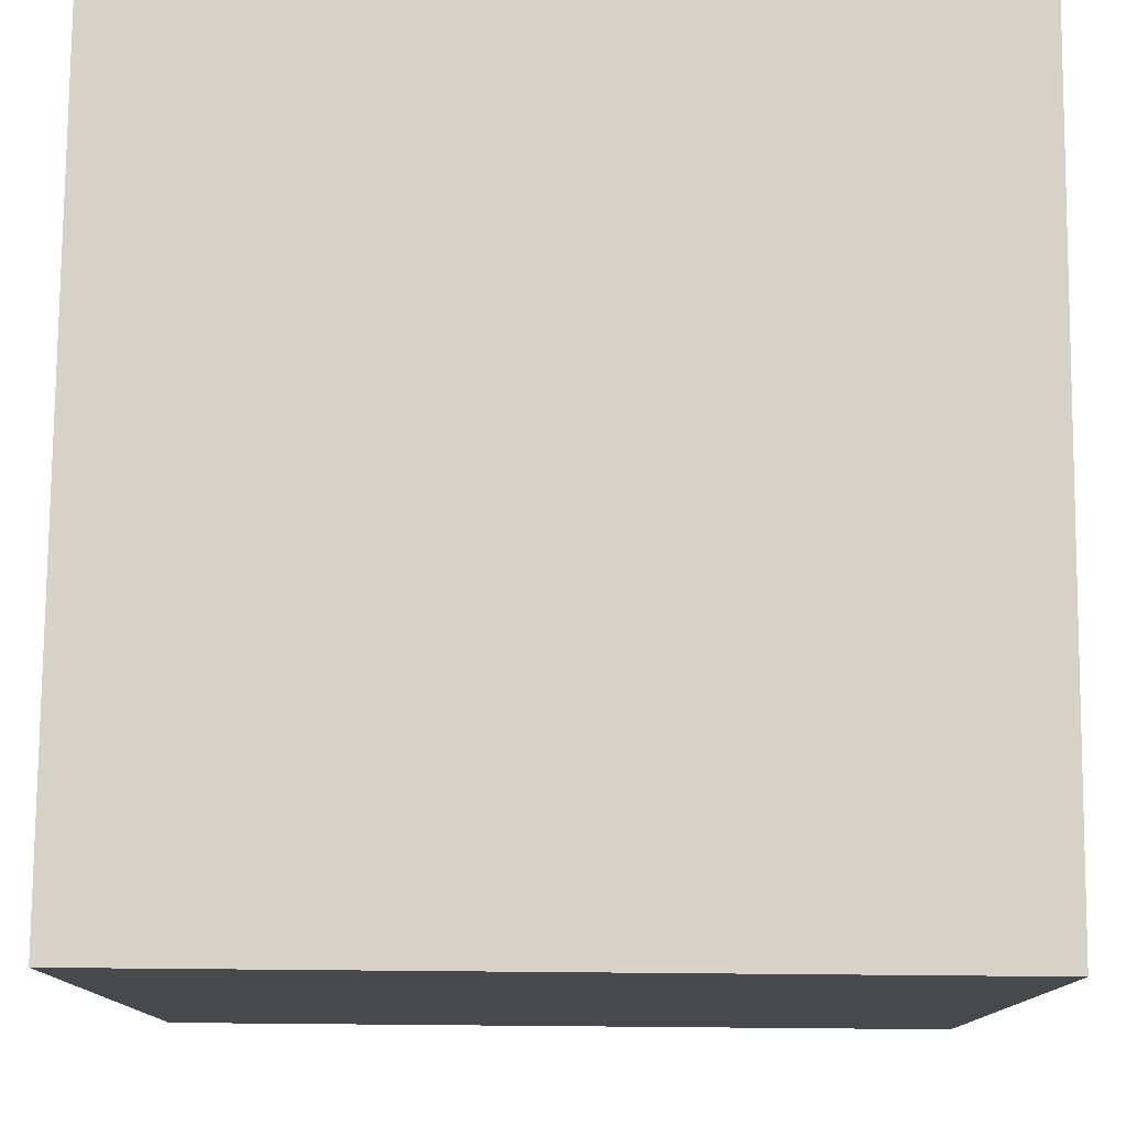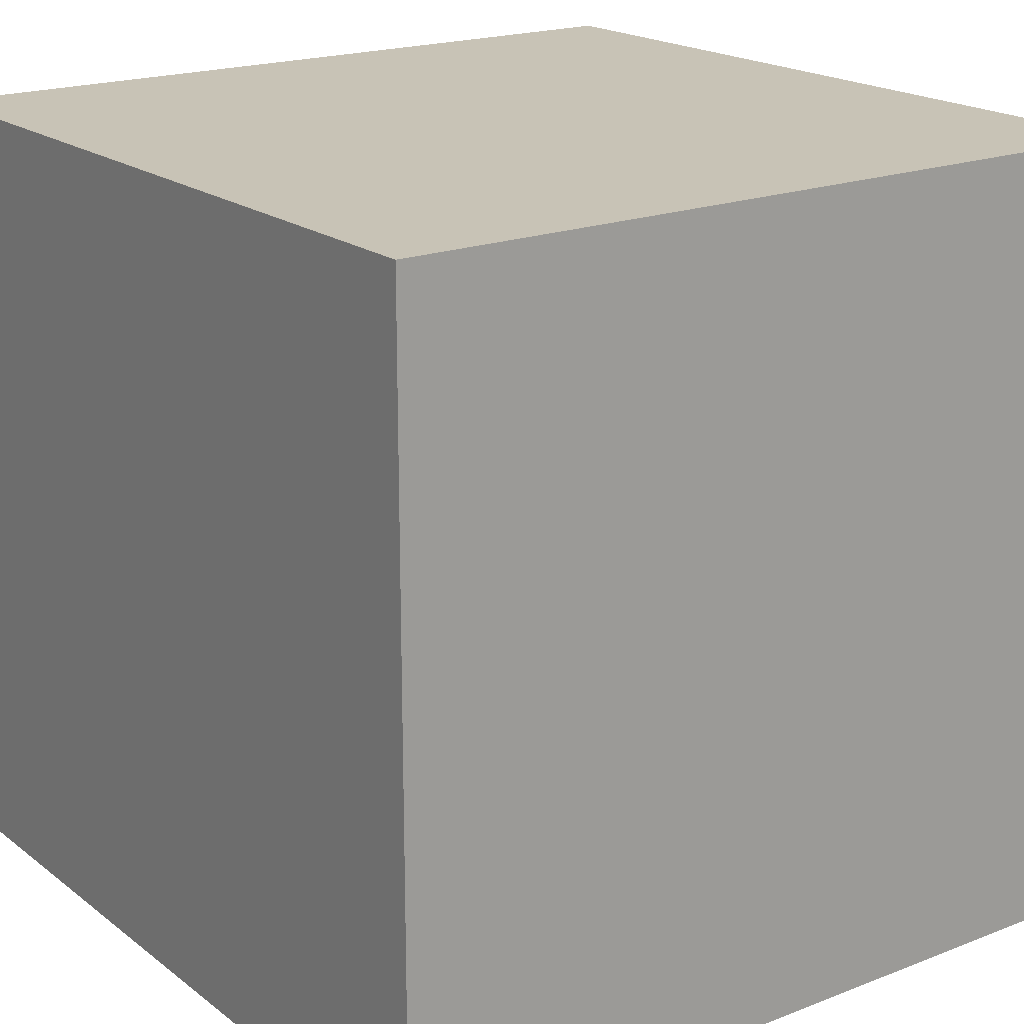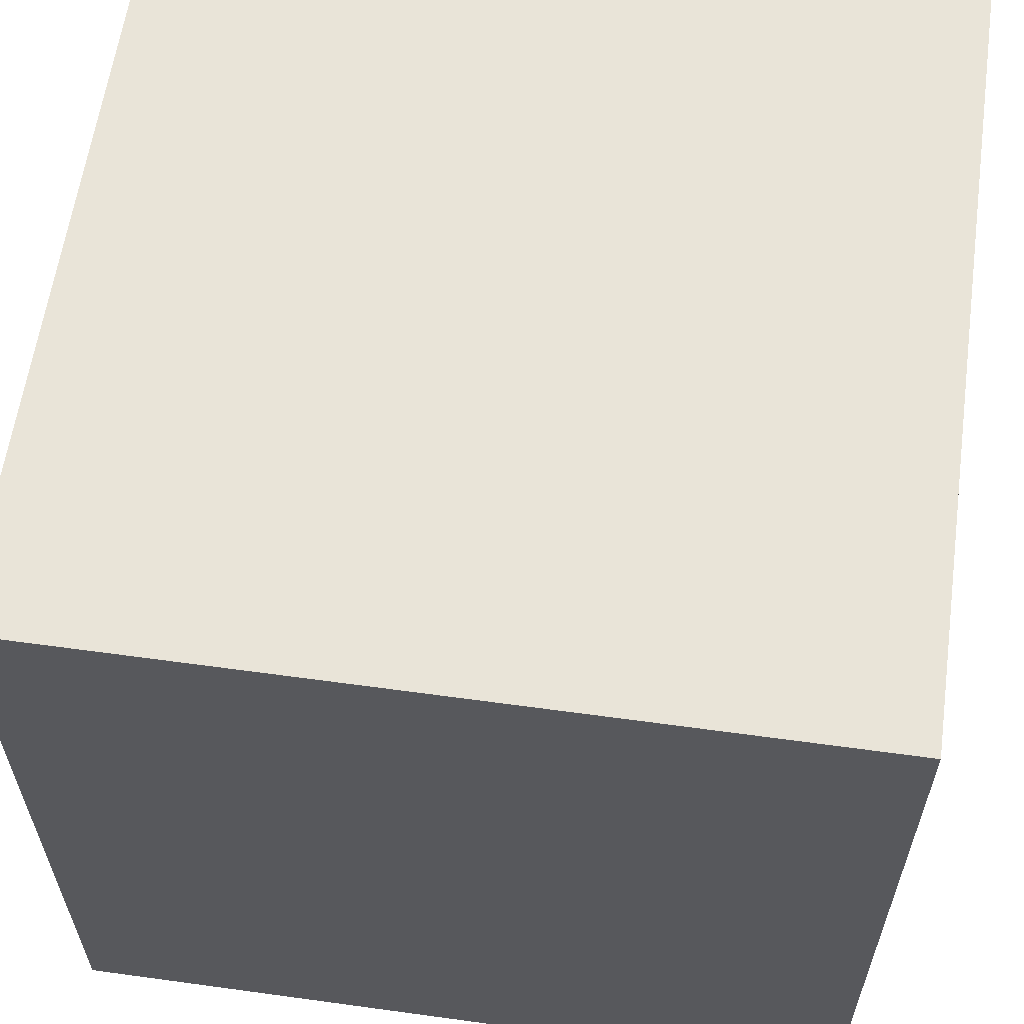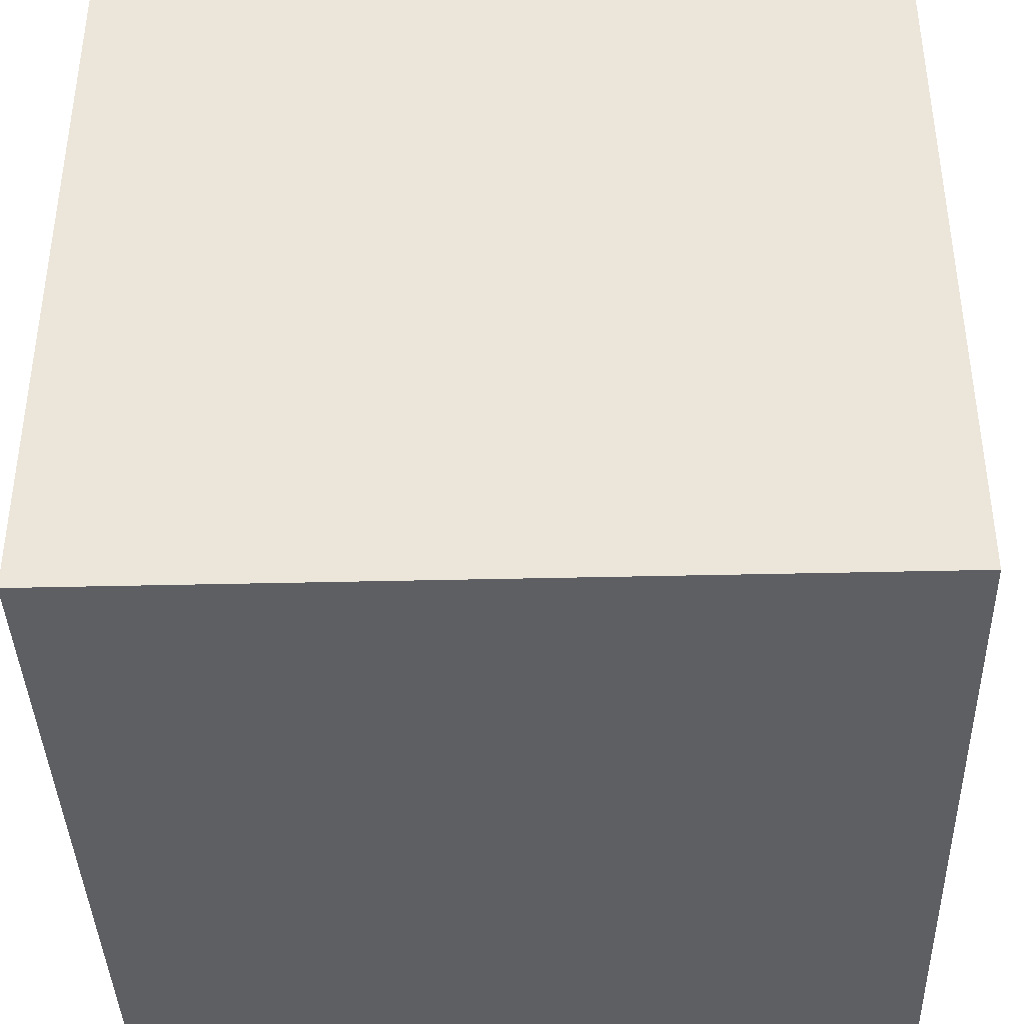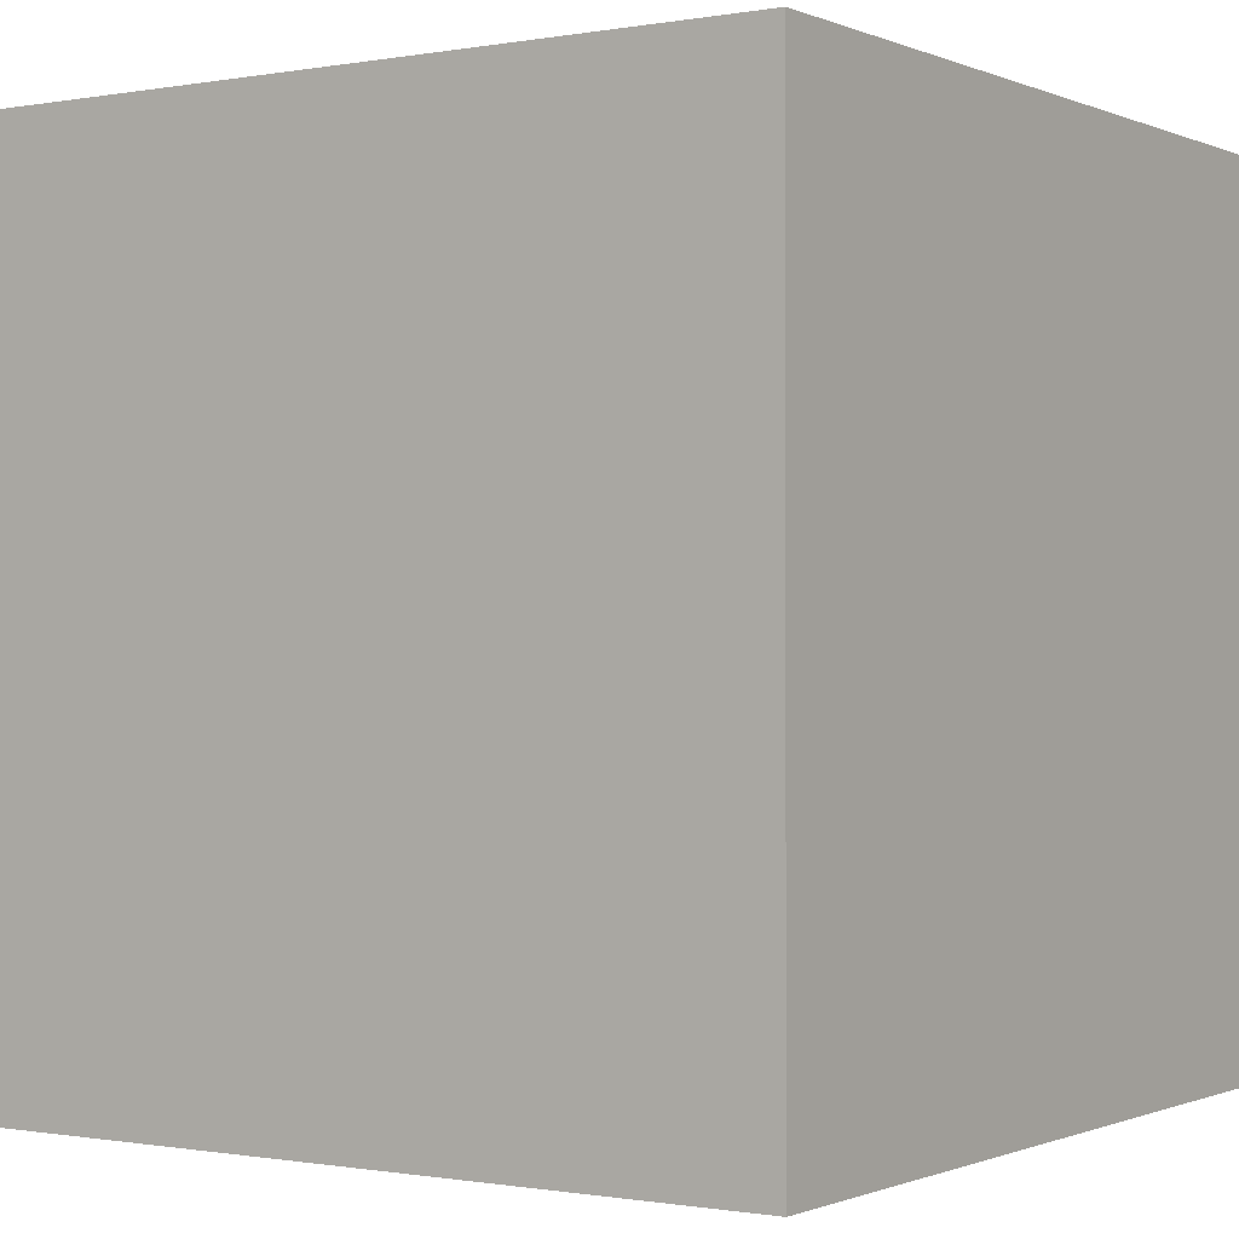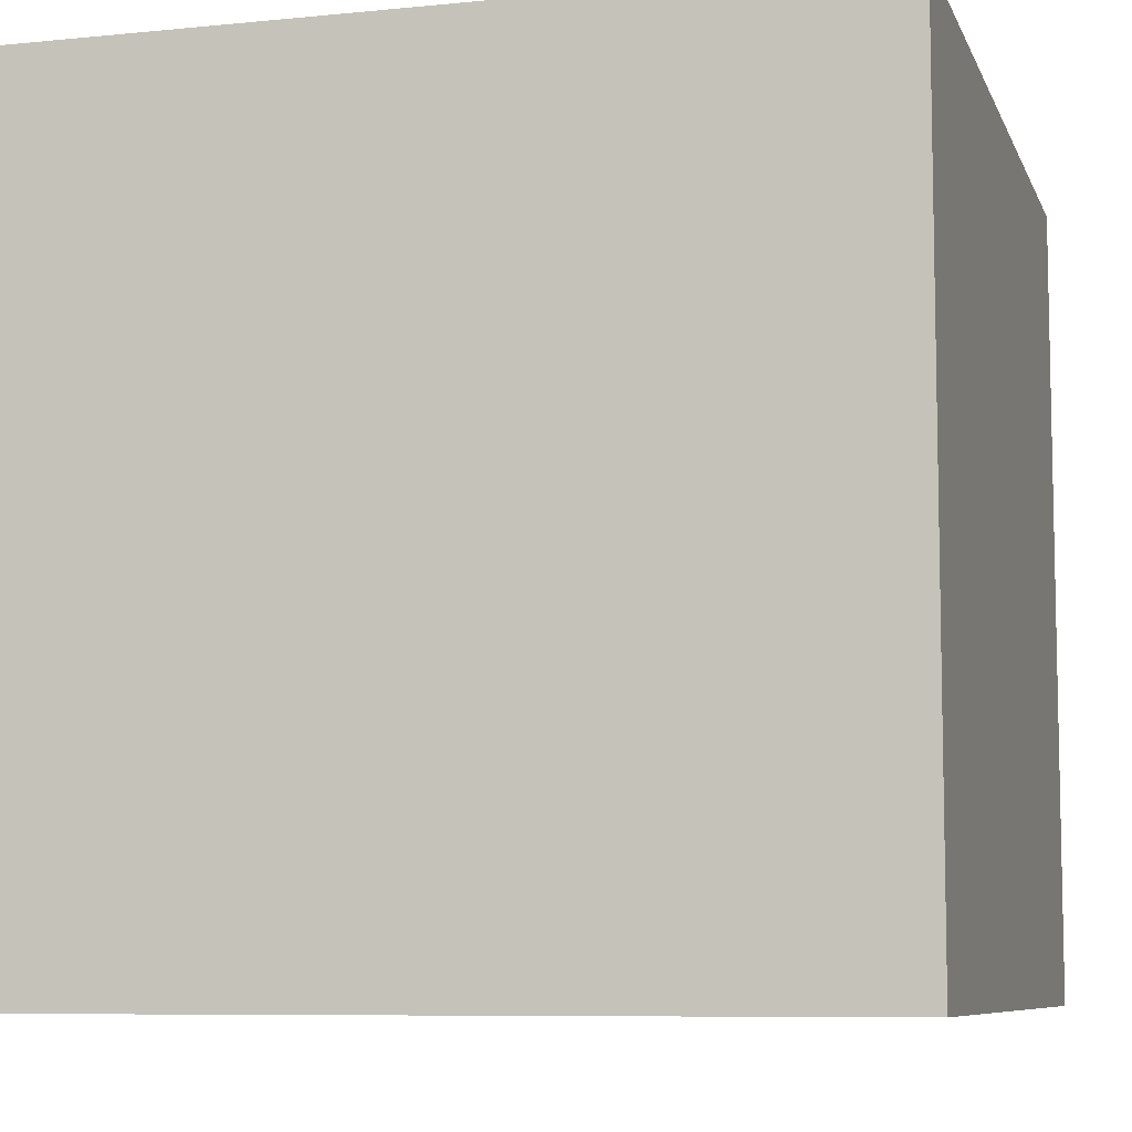
<metadata>
{"format":"obj","ext":"obj","renderer":"f3d","projection":"perspective","resolution":1024,"background":"white","views":[{"elev":78.1,"azim":90.5,"up":"+Y"},{"elev":19.4,"azim":-36.0,"up":"+Y"},{"elev":60.5,"azim":-82.0,"up":"+Z"},{"elev":-39.6,"azim":-178.3,"up":"+Y"},{"elev":-0.6,"azim":123.8,"up":"+Z"},{"elev":-7.9,"azim":-164.4,"up":"+Z"}]}
</metadata>
<code>
o Wall
v -1 -0.2 1
v -1 -0.2 -1
v 1 -0.2 -1
v 1 -0.2 1
v -1 1.8 1
v -1 1.8 -1
v 1 1.8 -1
v 1 1.8 1
f 5 6 2 1
f 6 7 3 2
f 7 8 4 3
f 8 5 1 4
f 1 2 3 4
f 8 7 6 5

</code>
